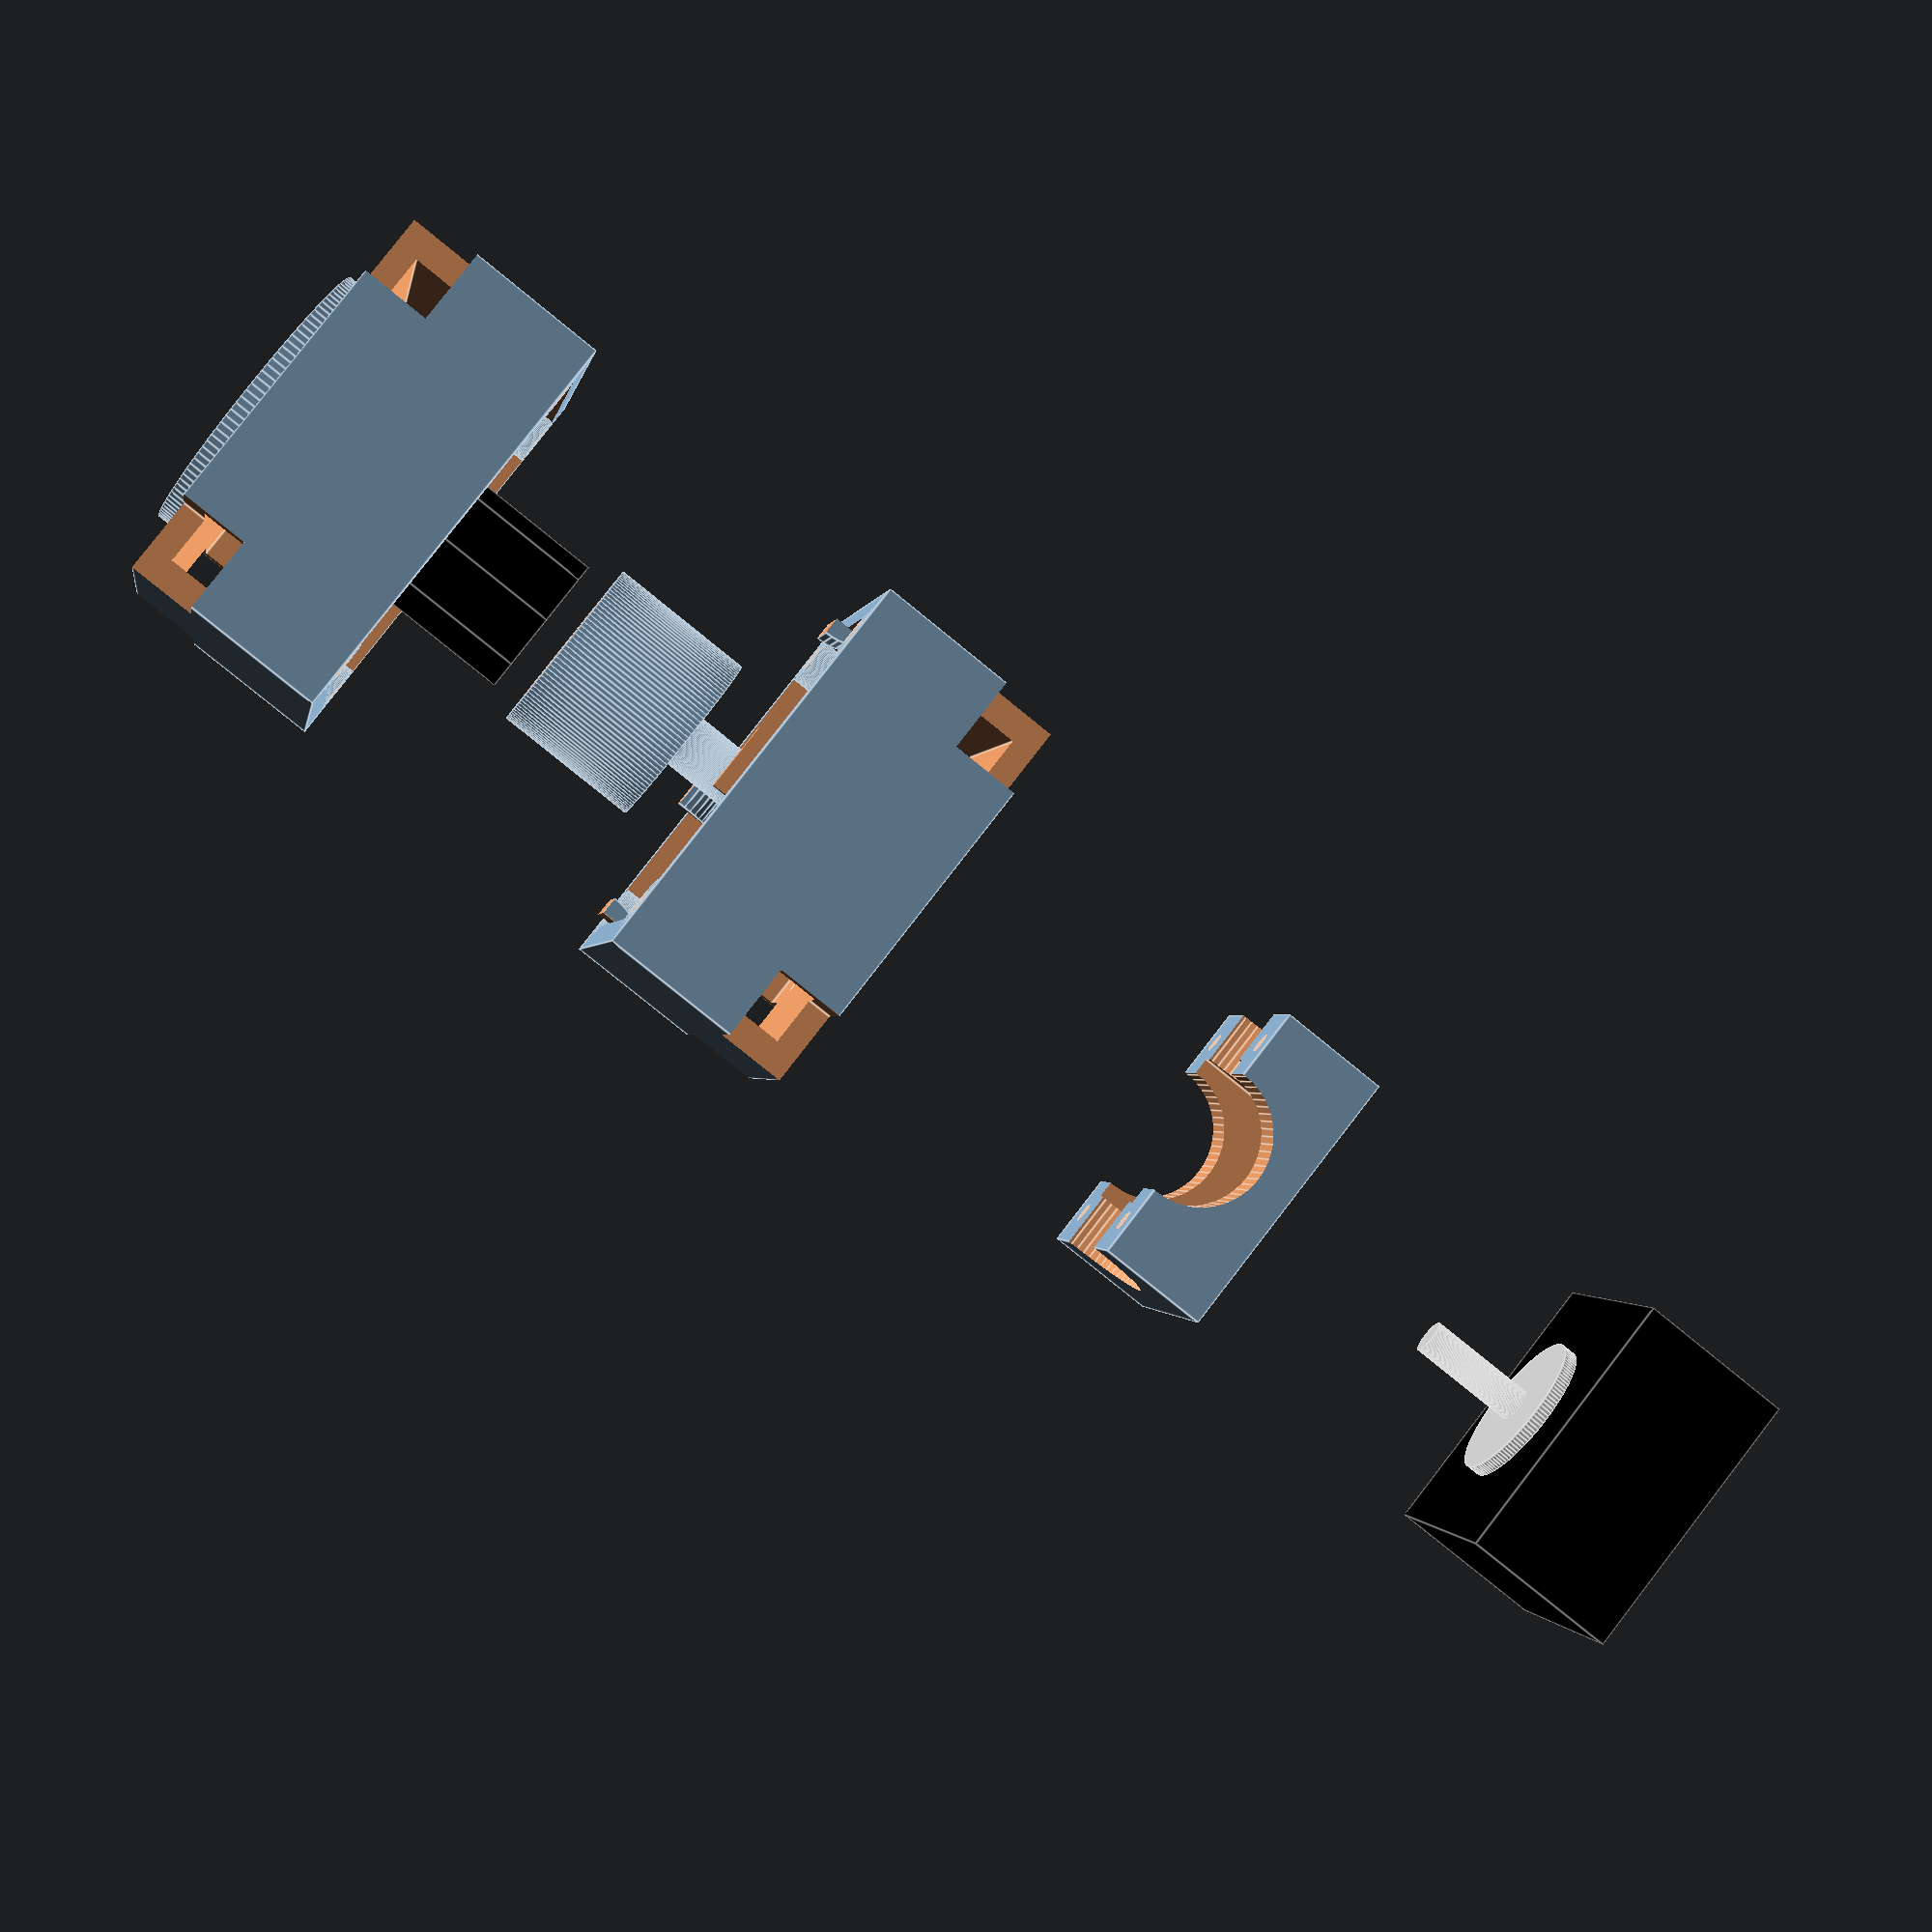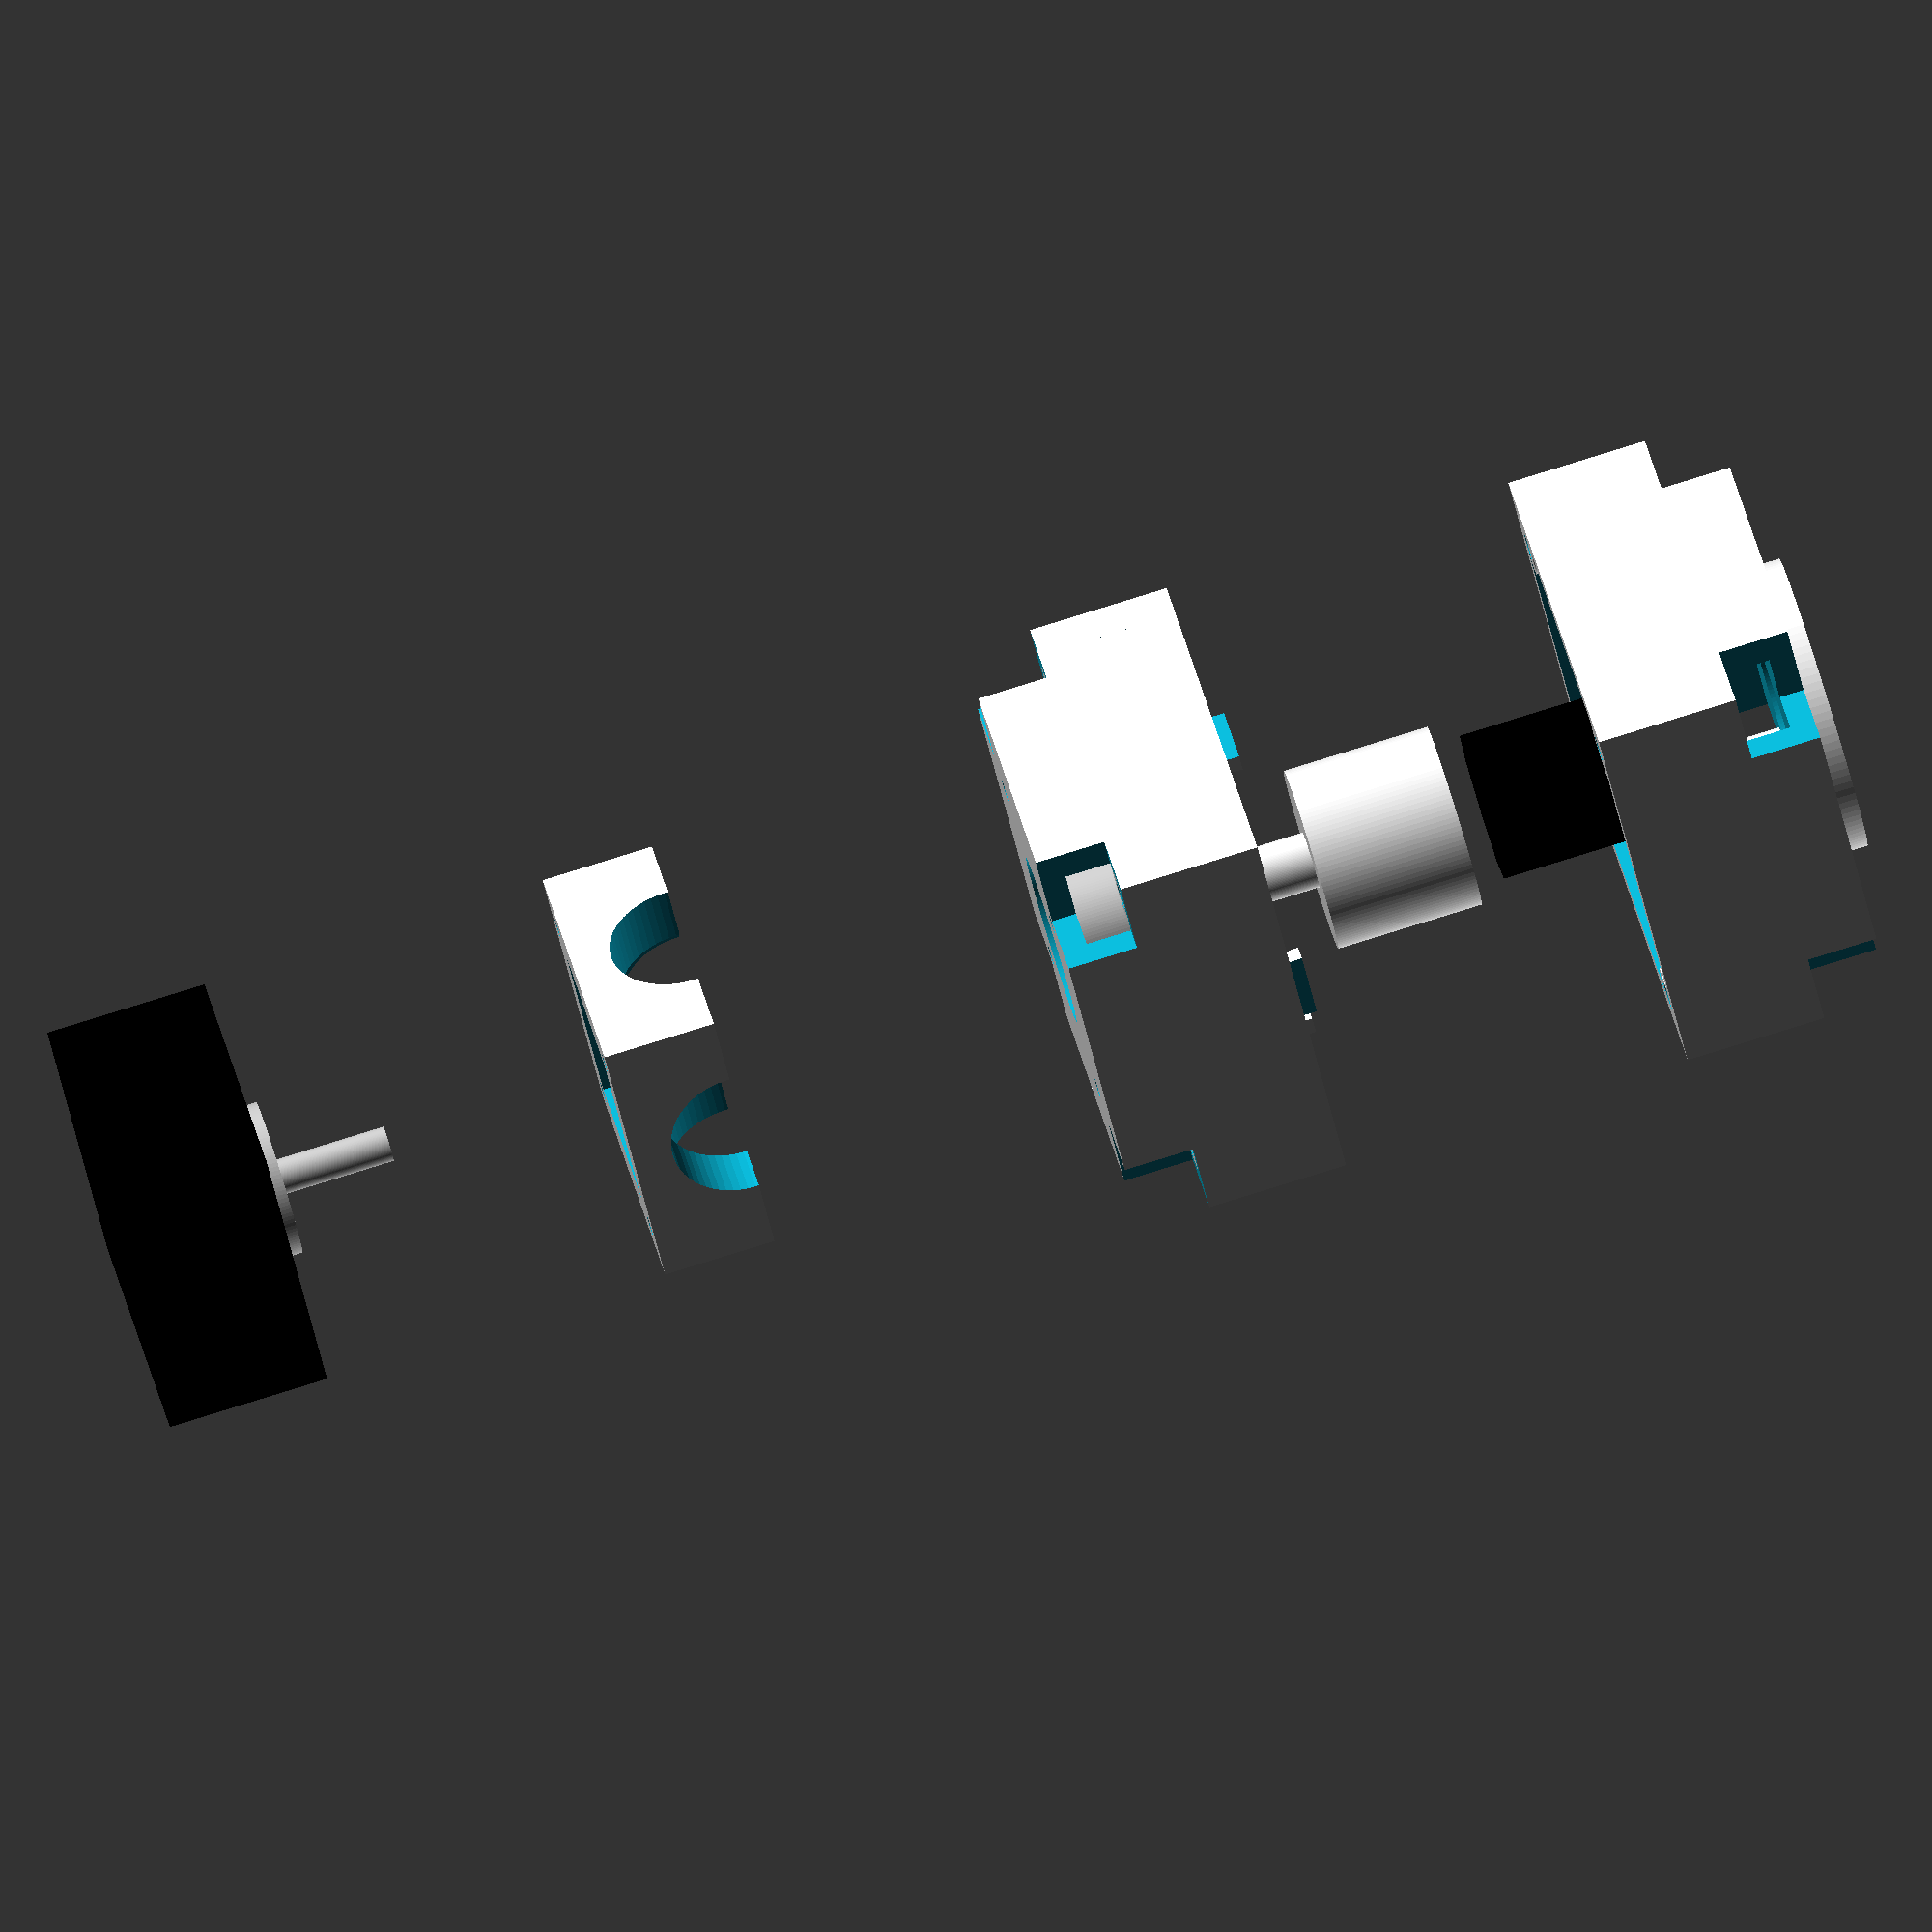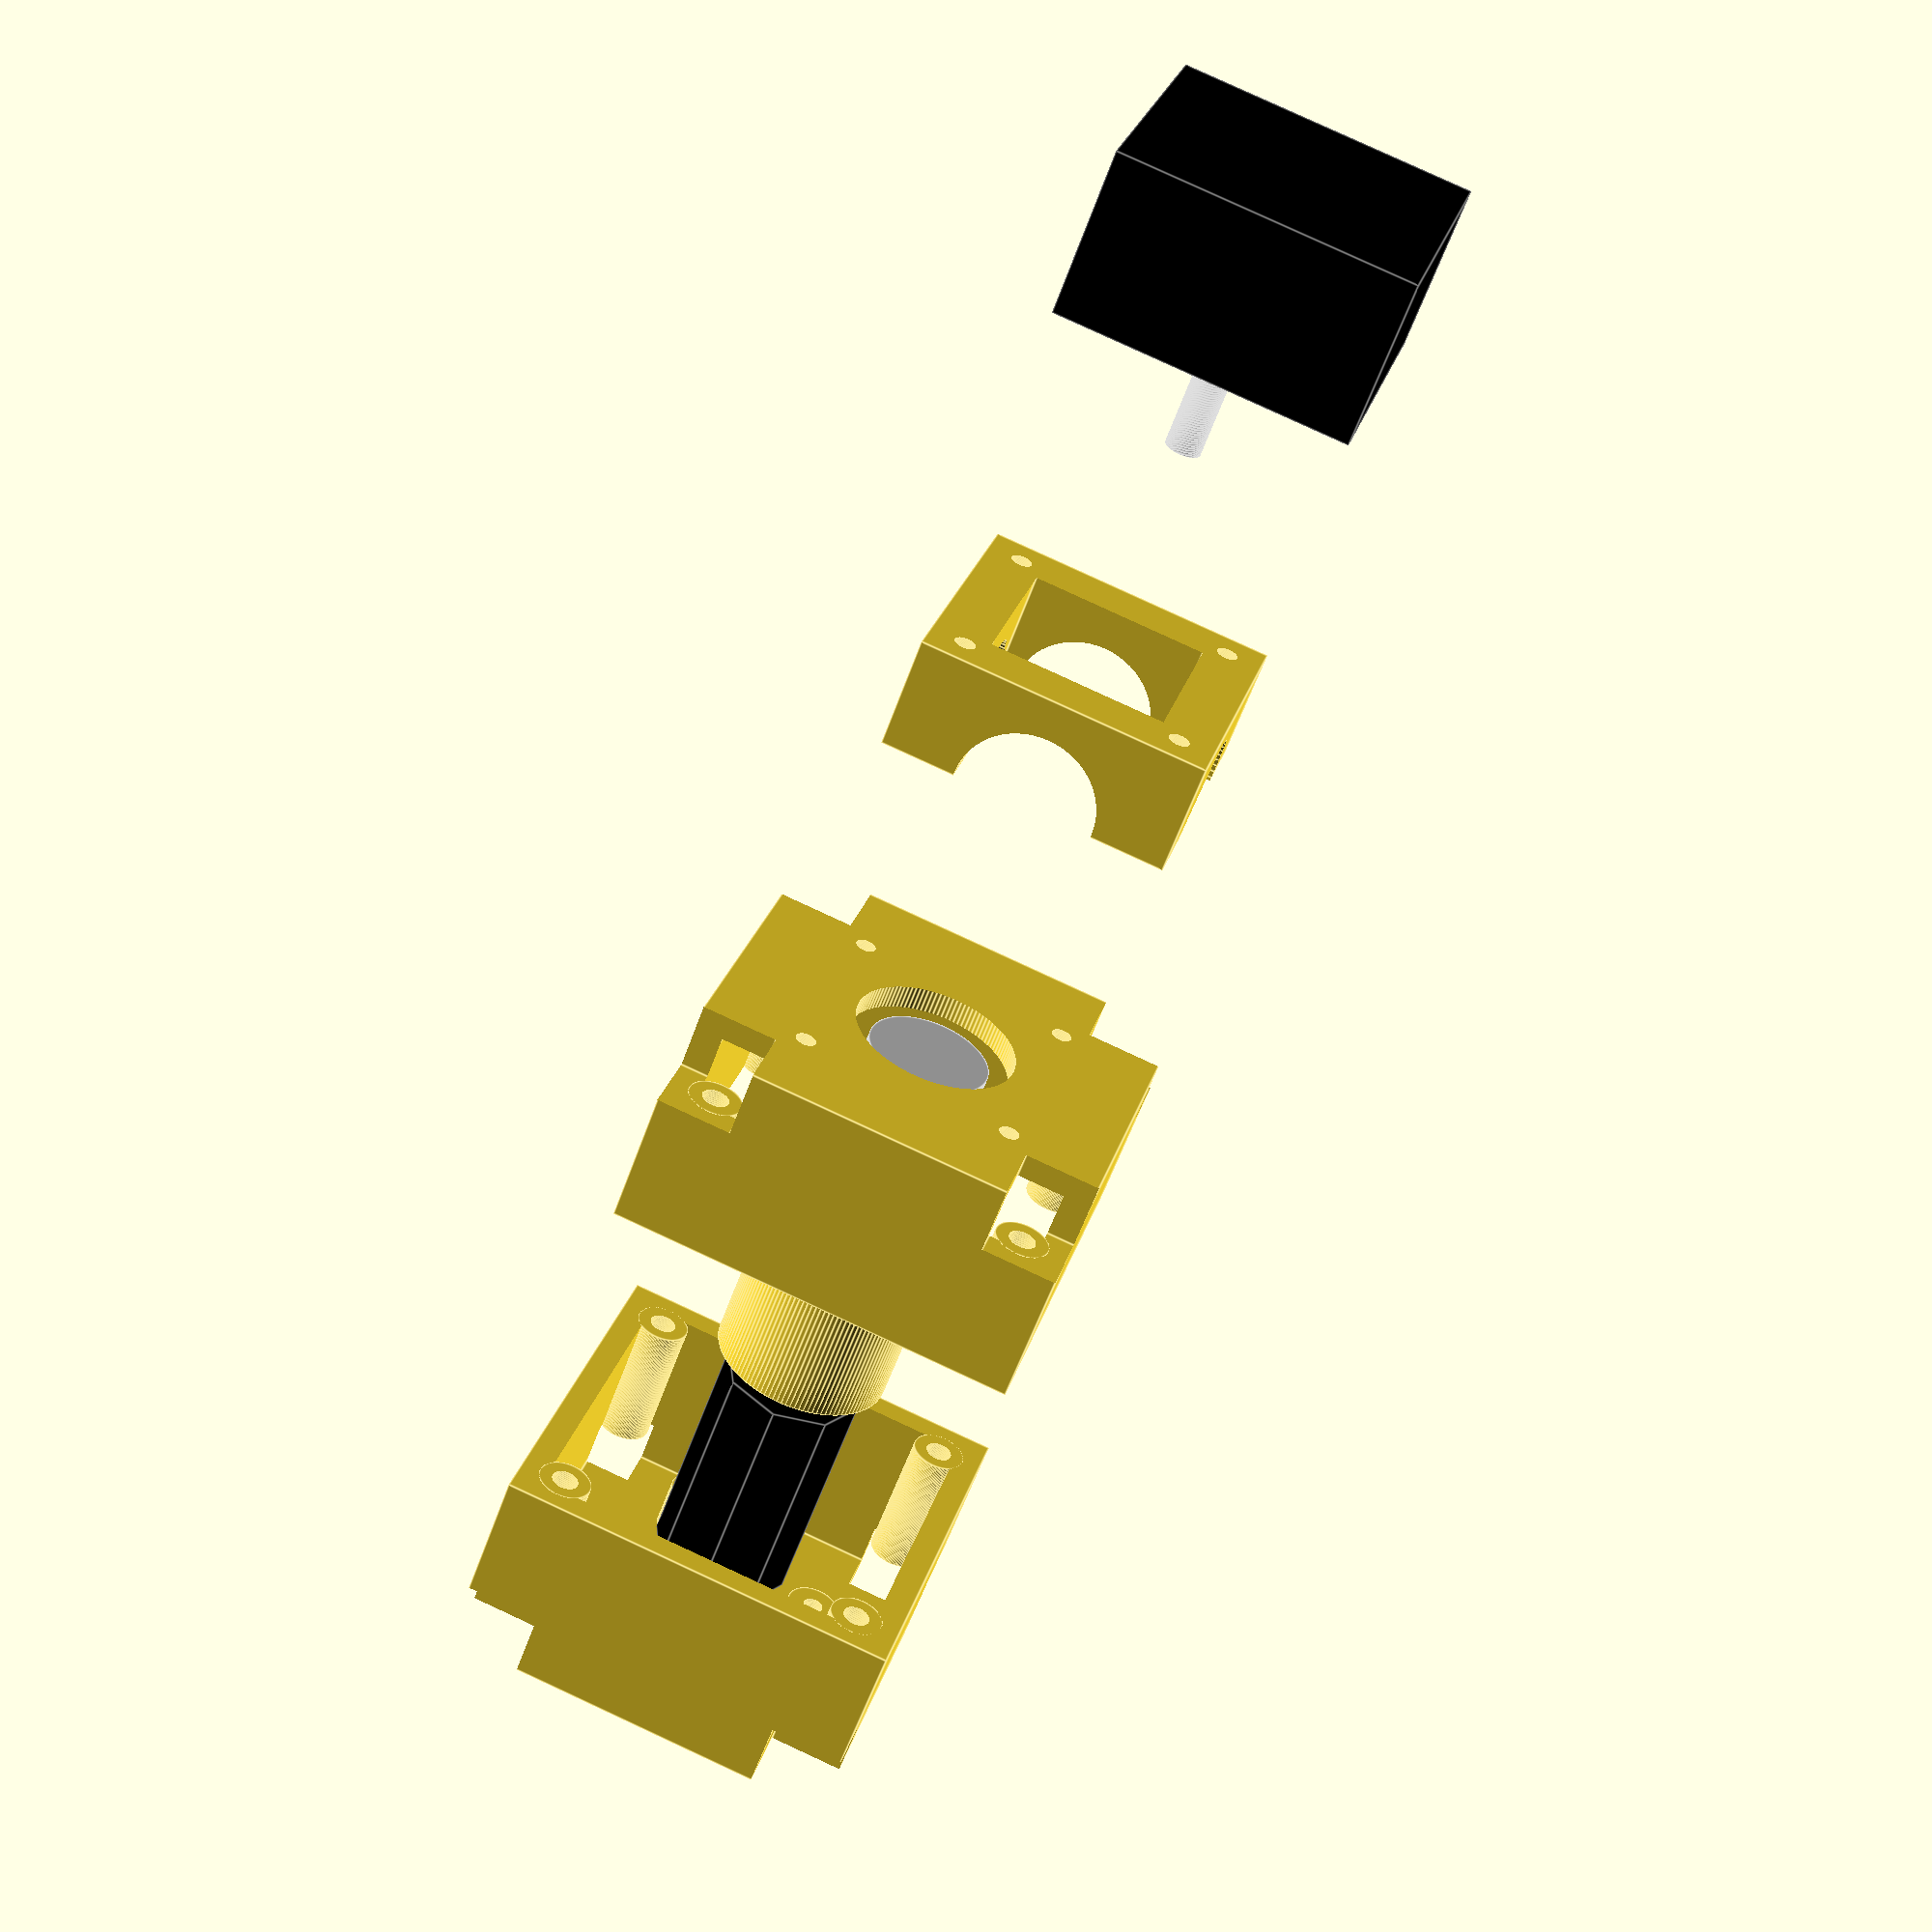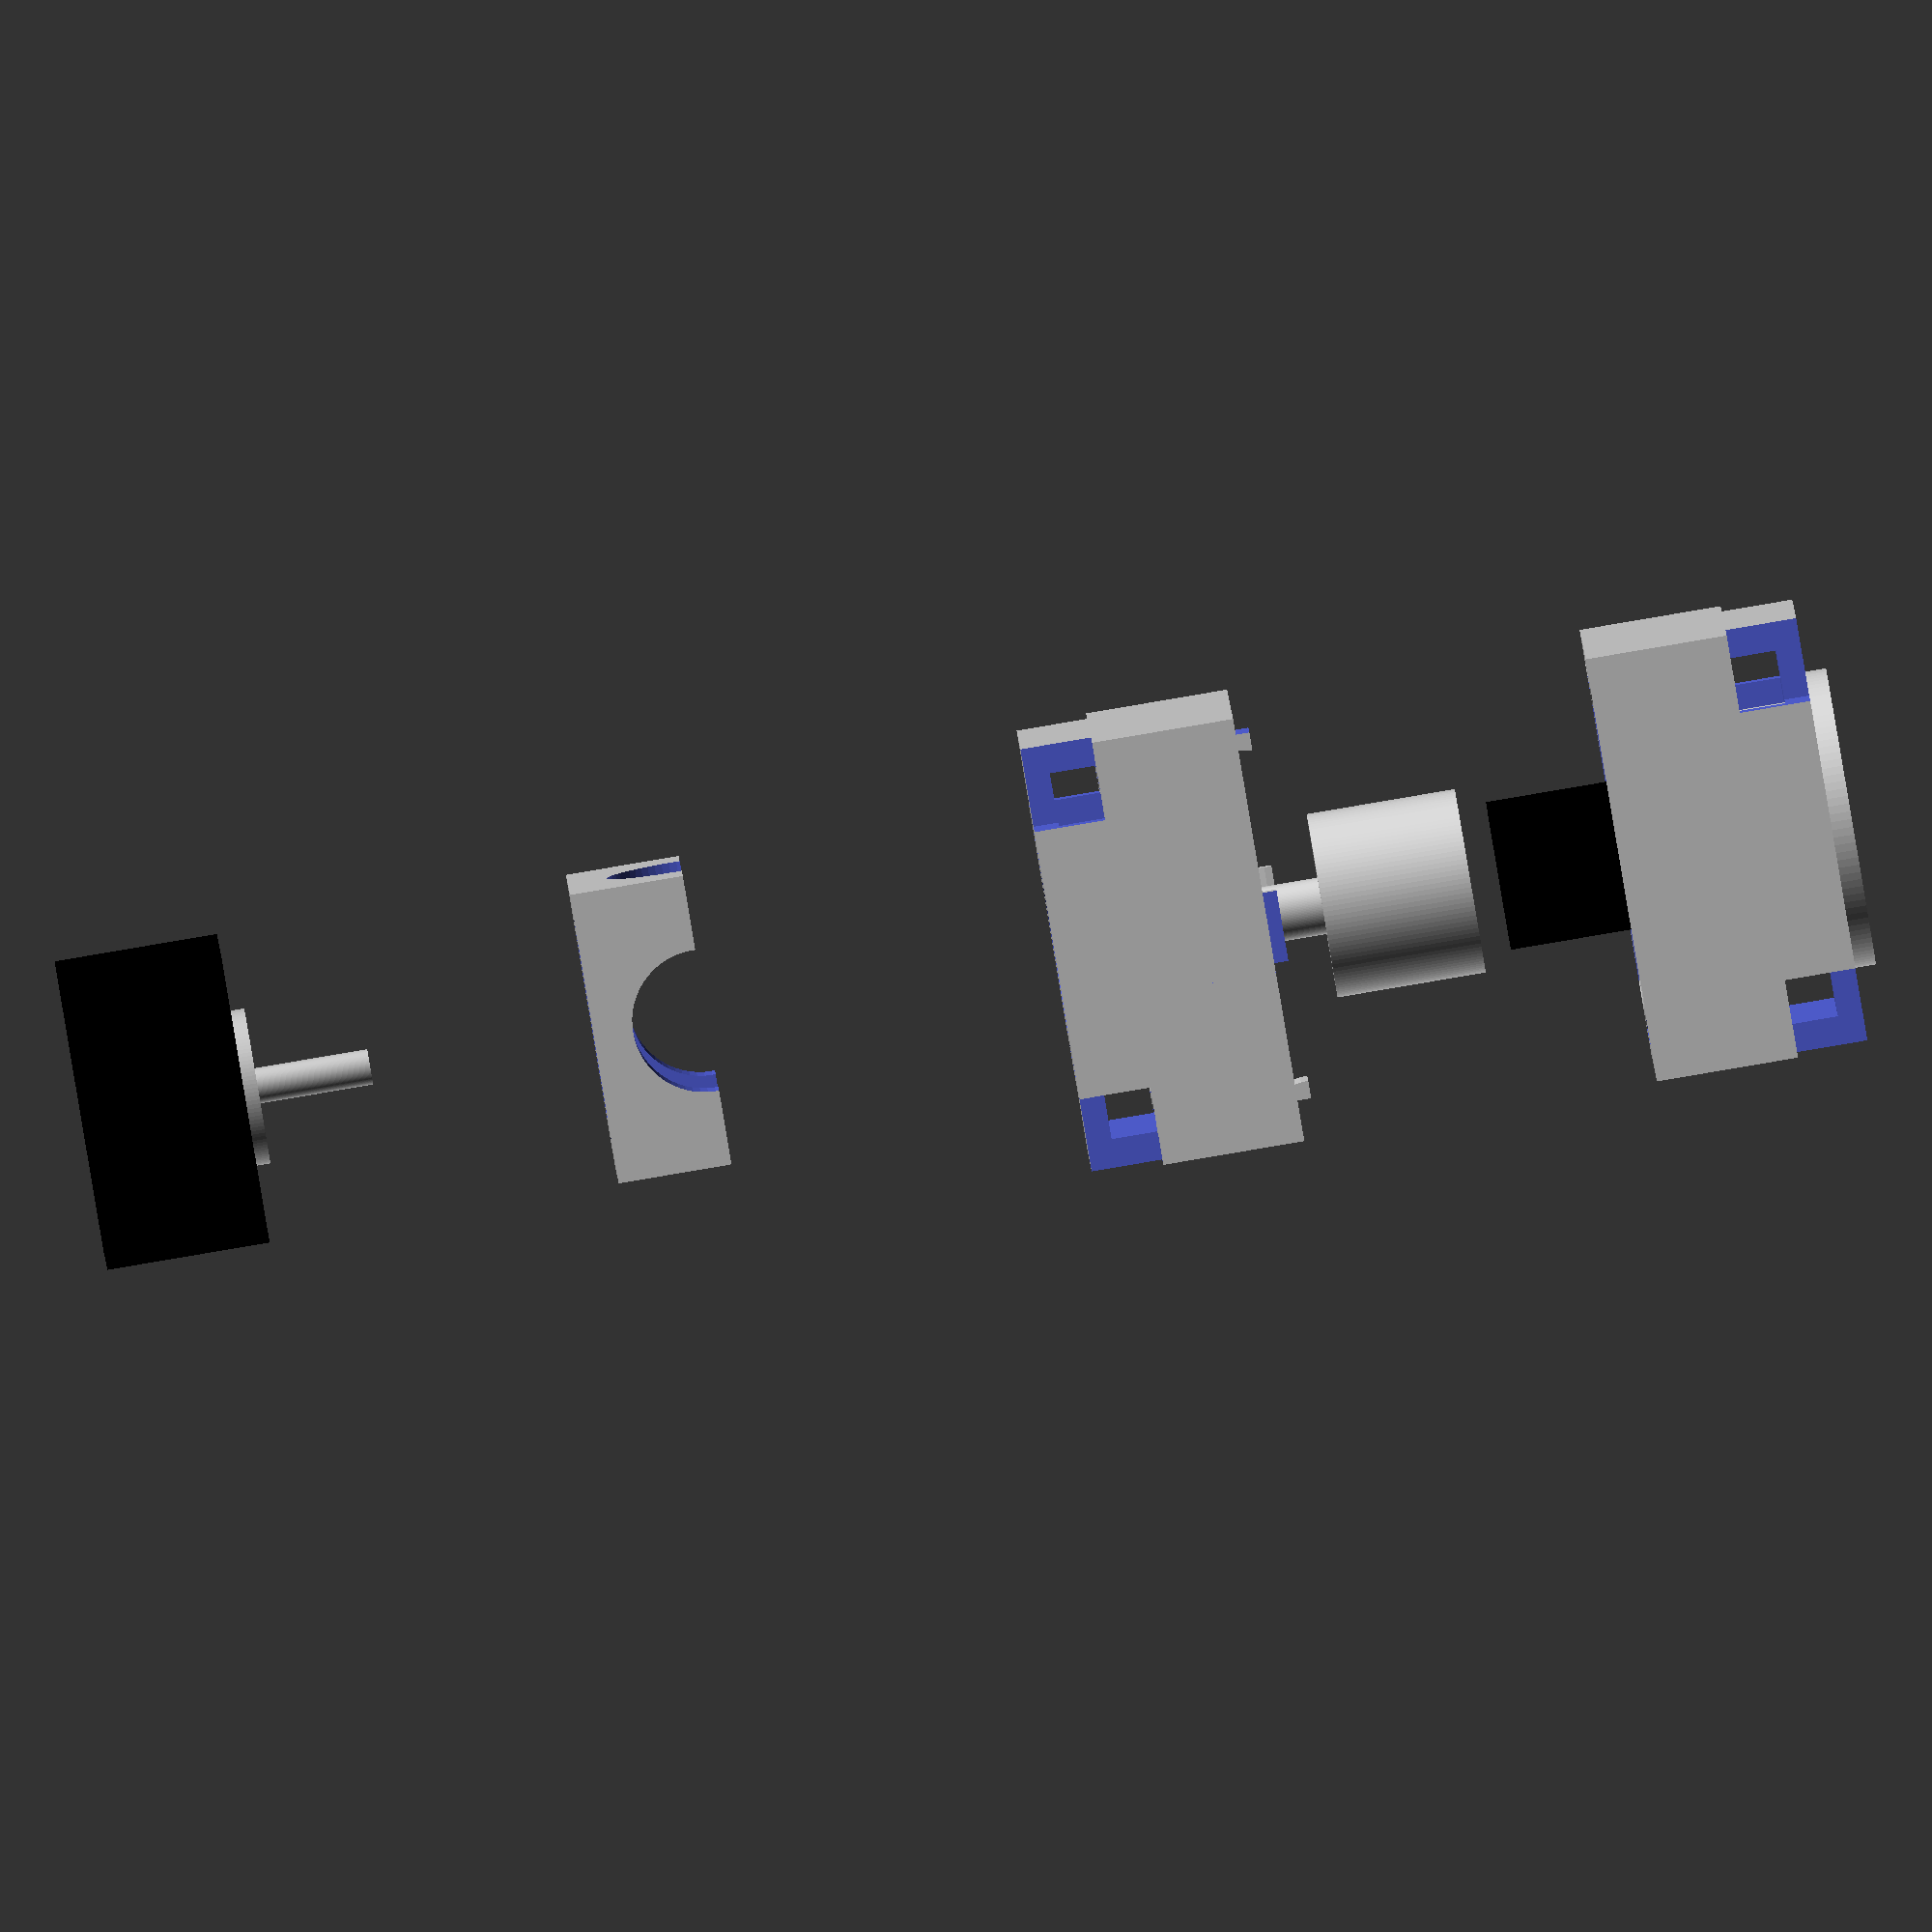
<openscad>
//!OpenSCAD

/* 
The individual parts can be printed separately by commenting the call to the "assembly()" module, and 
instead adding calls to the relevant parts, i.e. steppersuppport() or mainbodytop() etc.
Some are better printed upside-down.
*/

q=120;      // quality number for cylinders
test=false; // alows looking inside
xpl=50;      // "explodes" the assembly vertically if > zero

//----------------------------
module Generic_Ring(outer, inner, height){
    difference(){
        cylinder(h=height, d1=outer, d2=outer, center=false, $fn = q );
        translate([0,0,-1]){
            cylinder(h=height+2, d1=inner, d2=inner, center=false, $fn = q );
        }
    }
}

//----------------------------
module cornerpillar(){
    difference(){
        cylinder(h=20,d=8, $fn=q);
        translate([0,0,-1]){
            cylinder(h=25,d=4, $fn=q);
        }
    }
}

//----------------------------
//square body
module bodysection(){
    difference(){
        cube([60,60,30], center=true);
        // main cavity
        translate([0,0,5]){
            cube([52,52,33], center=true);
        }
        //shaft hole
        translate([0,0,-19]){
            cylinder(h=10,d=24,$fn=q);
        }

        //corner access to bolts
        translate([-32,-32,-25]){
            cube([13,13,20]);
        }
        translate([-32,19,-25]){
            cube([13,13,20]);
        }
        translate([19,-32,-25]){
            cube([13,13,20]);
        }
        translate([19,19,-25]){
            cube([13,13,20]);
        }

        if (test){  // cut in half to show inside
            translate([-40,-31,-20]){
                cube([80,30,100]);
            }
        }

    }

    for (pillar = [45:90:360]) {
        rotate([0,0,pillar]){
            translate([33,0,0-5]){
                cornerpillar();
            }
        }    
    }
    
}

//----------------------------
module stepperboltholes(){
    translate([15.5,15.5,-10]){
        cylinder(h=40,d=3,$fn=q);
    }
    translate([15.5,-15.5,-10]){
        cylinder(h=40,d=3,$fn=q);
    }
    translate([-15.5,15.5,-10]){
        cylinder(h=40,d=3,$fn=q);
    }
    translate([-15.5,-15.5,-10]){
        cylinder(h=40,d=3,$fn=q);
    }

}

//-----------------------------
module flange(){
    rotate([270,0,0]){
        difference(){
            scale([1,2,1]){
                cylinder(h=10, d=5, $fn=30);
            }
            translate([0,-15,-1]){
                cube(30);
            }
            translate([-10,0,-1]){
                cube(30);
            }
            
        }
    }
}

//----------------------------
module mainbodytop(){ 
    difference(){
        mirror([0,0,1]){
            bodysection();
        }
        stepperboltholes();
    }
    translate([26,-5,-17]){
        flange();
    }
    
    translate([-26,5,-17]){
        rotate([0,0,180]){
            flange();
        }
    }
    translate([-5,-26,-17]){
        rotate([0,0,270]){
            flange();
        }
    }
    translate([5,26,-17]){
        rotate([0,0,90]){
            flange();
        }
    }

}


//----------------------------
module mainbodybase(){ 
    module threeholes(){
        for (screw = [0:120:360]) {
            rotate([0,0,screw]){
                translate([16,0,-8]){
                    cylinder(h=20,d=3, $fn=q);
                }
            }
        }

    }
    module threepads(){
        for (screw = [0:120:360]) {
            rotate([0,0,screw]){
                translate([16,0,-14]){
                    cylinder(h=10,d=8, $fn=q);
                }
            }
        }
    }

    //-------------------
    difference(){
        union(){
            bodysection();
            translate([0,0,-18]){
                Generic_Ring(42, 24, 3);    
            }
            threepads();
            
        }    
        translate([0,0,-15]){
            threeholes();
        } 

    }
    
}


// attachment to rubber shaft
//----------------------------
module focusattachment(){

grooveheight=15;
    
module blobs(){
    for (side = [1:1:8]) {
        rotate([0,0,45*side]){
            translate([8,0,0]){
                cylinder(h=grooveheight, d=6, $fn=q);
            }
        }
    }
    cylinder(h=grooveheight, d=20, $fn=q);
    translate([0,0,14]){
        scale([1,1,0.5]){
            sphere(11);
        }
    }
}

    difference(){
        translate([0,0,1]){
            cylinder(h=21,d=26, $fn=q);
        }
        blobs();
    }
    translate([0,0,22]){
        cylinder(h=10,d=8, $fn=q);
    }
}

// Stepper shaft adapter
//----------------------------
module steppershaftadapter(){
    color("silver"){
        cylinder(h=23, d=18, $fn=q);
    }
}

//----------------------------
module steppermotor(){
    color("silver"){
        cylinder(h=16, d=5, $fn=q);
        translate([0,0,16]){
            cylinder(h=2, d=22, $fn=q);
        }
    }
    color("black"){
        translate([0,0,18+11.5]){
            cube([41,41,23],center=true);
        }
    }
    
}

//----------------------------
module steppersuppport(){

    difference(){
        cube([41,41,16],center=true);
        cube([25,25,25],center=true);
        stepperboltholes();
        // arches
        translate([0,0,-7.5]){
            rotate([90,0,0]){
                cylinder(h=50,d=20, $fn=60,center=true);
                rotate([0,90,0]){
                    cylinder(h=50,d=20, $fn=60,center=true);
                }
            }
        }
        
    }
    
}
//========================================
//========================================

module assembly(){

    translate([0,0,60+xpl*3]){
        steppermotor();         // For reference only, not printed
    }
    
    translate([0,0,63+7.5+xpl*2]){
        steppersuppport();
    }
    
    translate([0,0,48+xpl]){ 
        mainbodytop();
    }
    
    translate([0,0,18]){ 
        mainbodybase();
    }


    translate([0,0,47+xpl*0.8]){
        steppershaftadapter();      // For reference only, not printed
    }

    translate([0,0,23+xpl*0.6]){
        focusattachment();
    }

    //rubber focusing shaft
    translate([0,0,xpl*0.3]){
        color("black"){
            cylinder(h=35,d=21, $fn = 8);  // For reference only, not printed
        }
    }
    
}

assembly();

//translate([-19,-20,175]){
//    color("grey"){
//        cube([38, 150,2]);
//    }
//}
/* ------------ measurement objects ---------------
color("red"){
    //distance from top of stepper adapter to baseplate
    translate([10,0,0]){
        cube([2,2,70]);
    }
    //bolt length for attaching to scope
    translate([-10,-15,-10]){
        cube ([2,2,25]);
    }
    //bolt length for attaching to stepper
    translate([15,25,59]){
        cube ([2,2,25]);
    }
    translate([1,-15,10]){
        cube ([1,1,50]);
    }
}
//corner bolt
translate([-30,-30,6]){
    color("silver"){
        cylinder(h=50, d=4, $fn=q);
    }
}
*/
</openscad>
<views>
elev=80.0 azim=193.9 roll=230.9 proj=p view=edges
elev=96.2 azim=135.7 roll=107.2 proj=o view=wireframe
elev=58.8 azim=15.4 roll=340.3 proj=p view=edges
elev=270.9 azim=94.9 roll=80.4 proj=o view=wireframe
</views>
